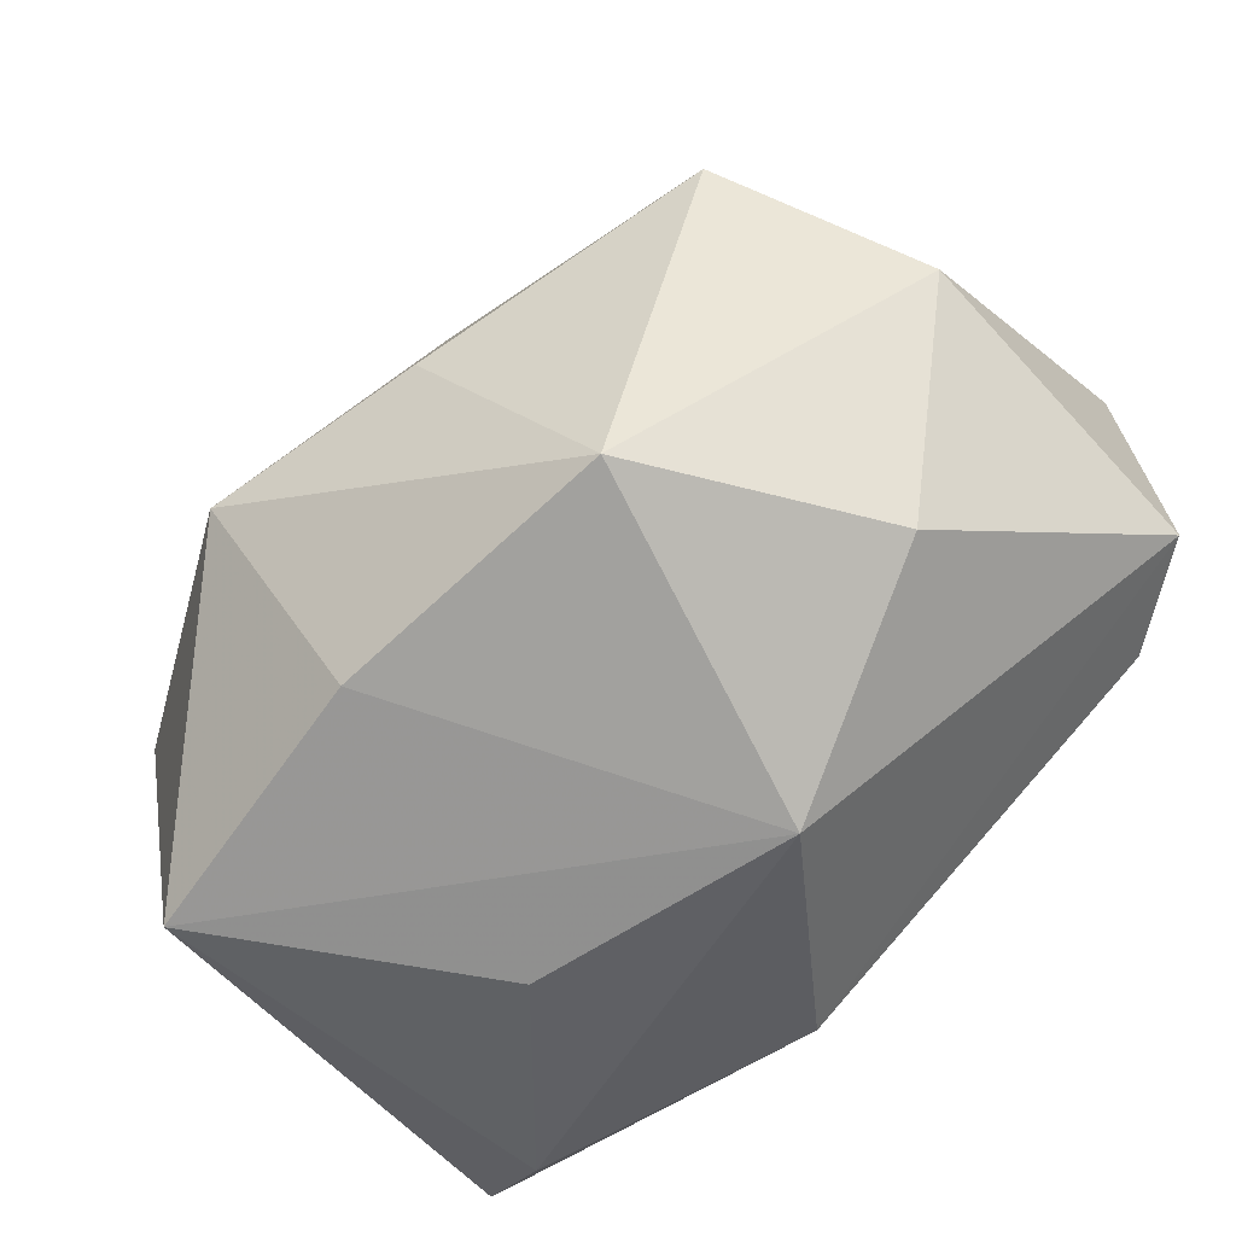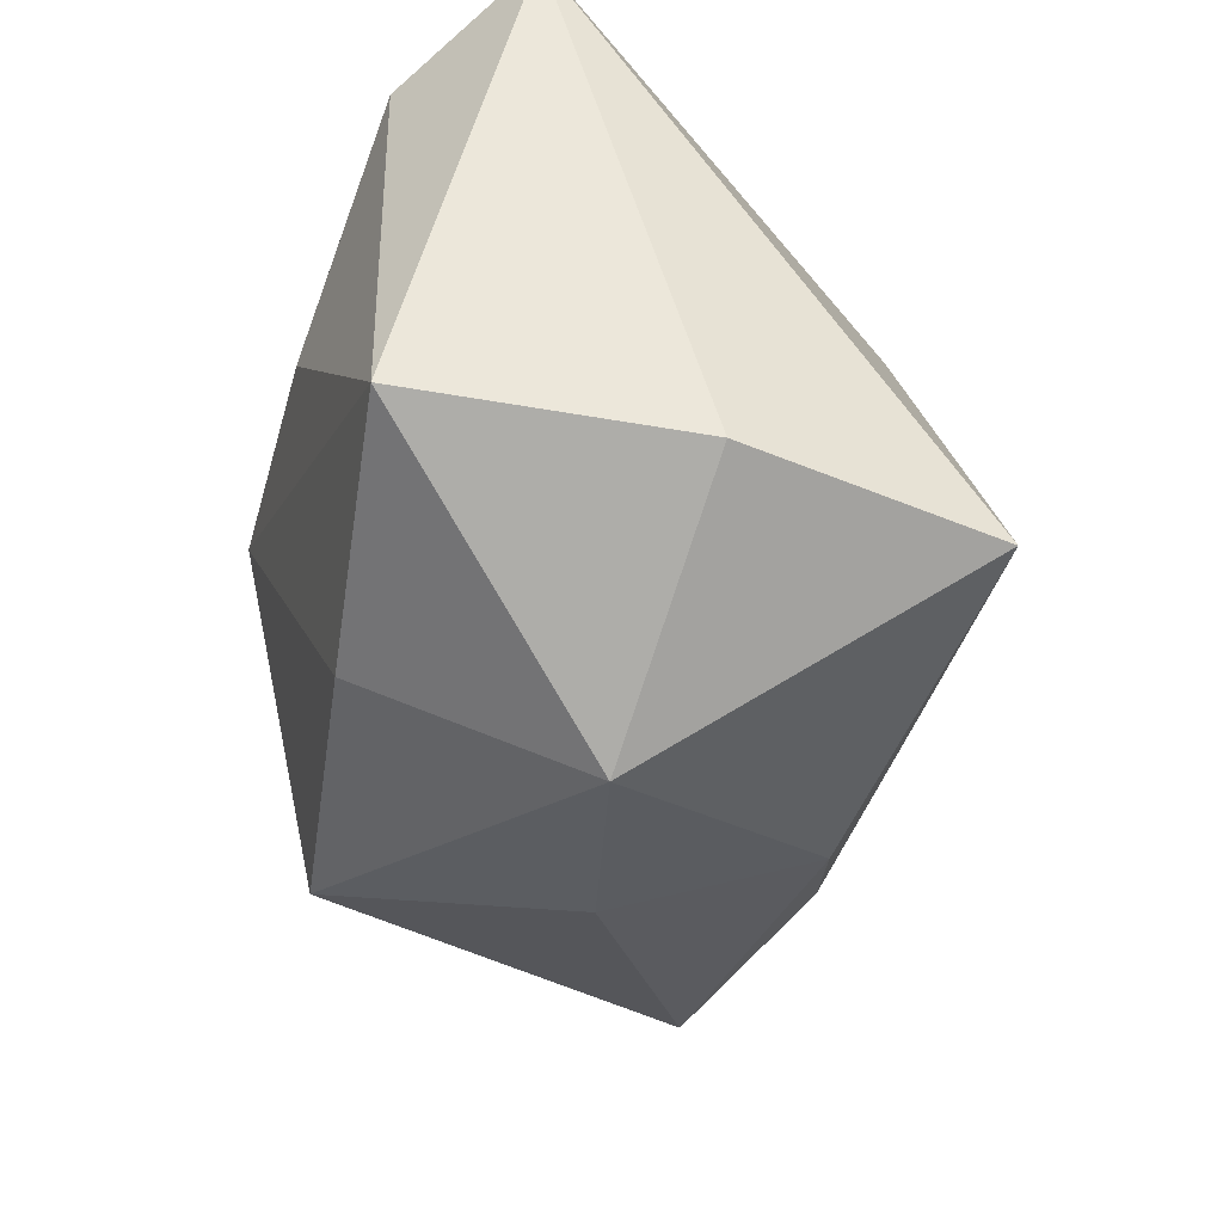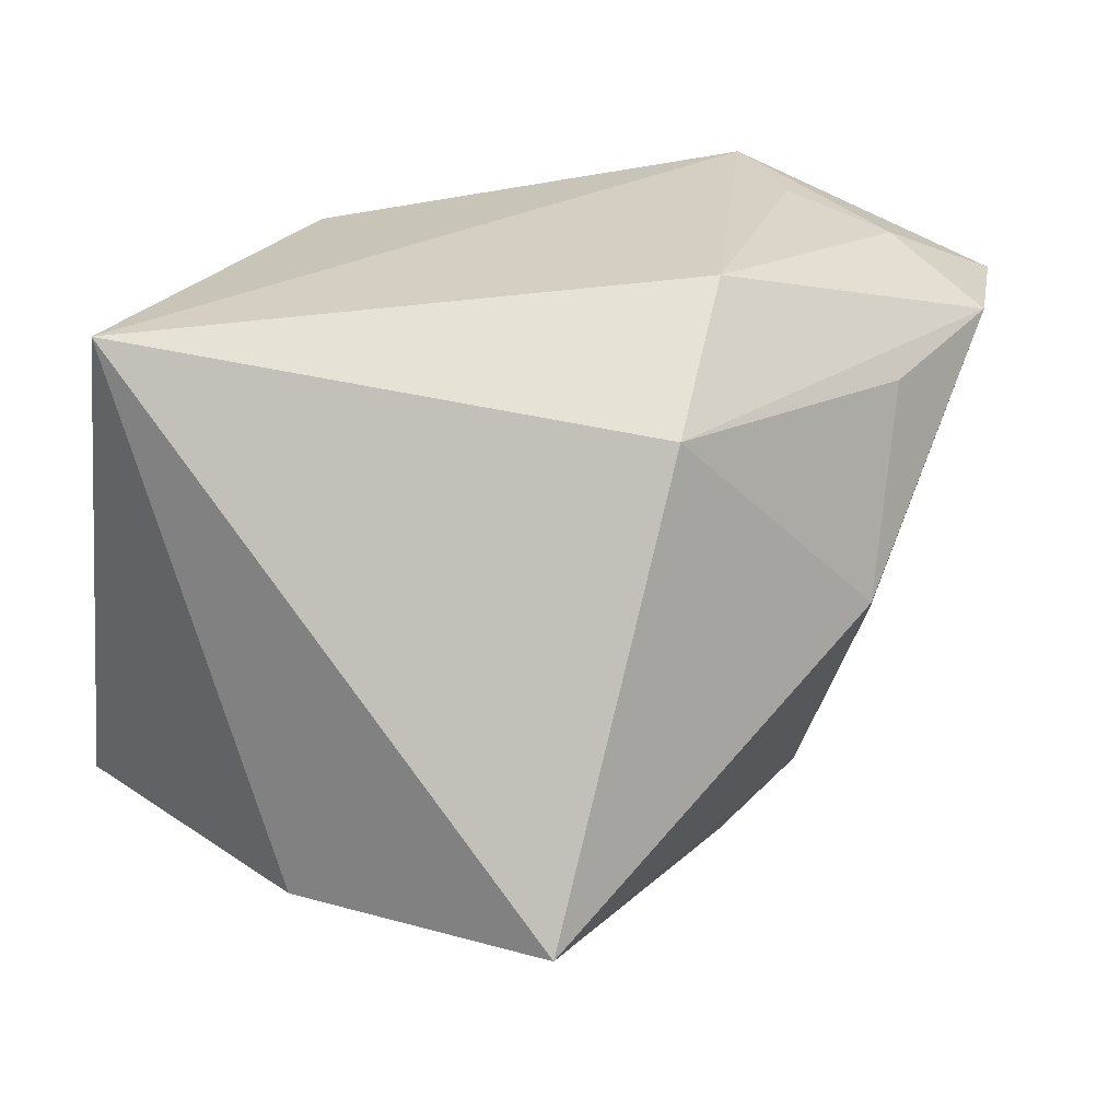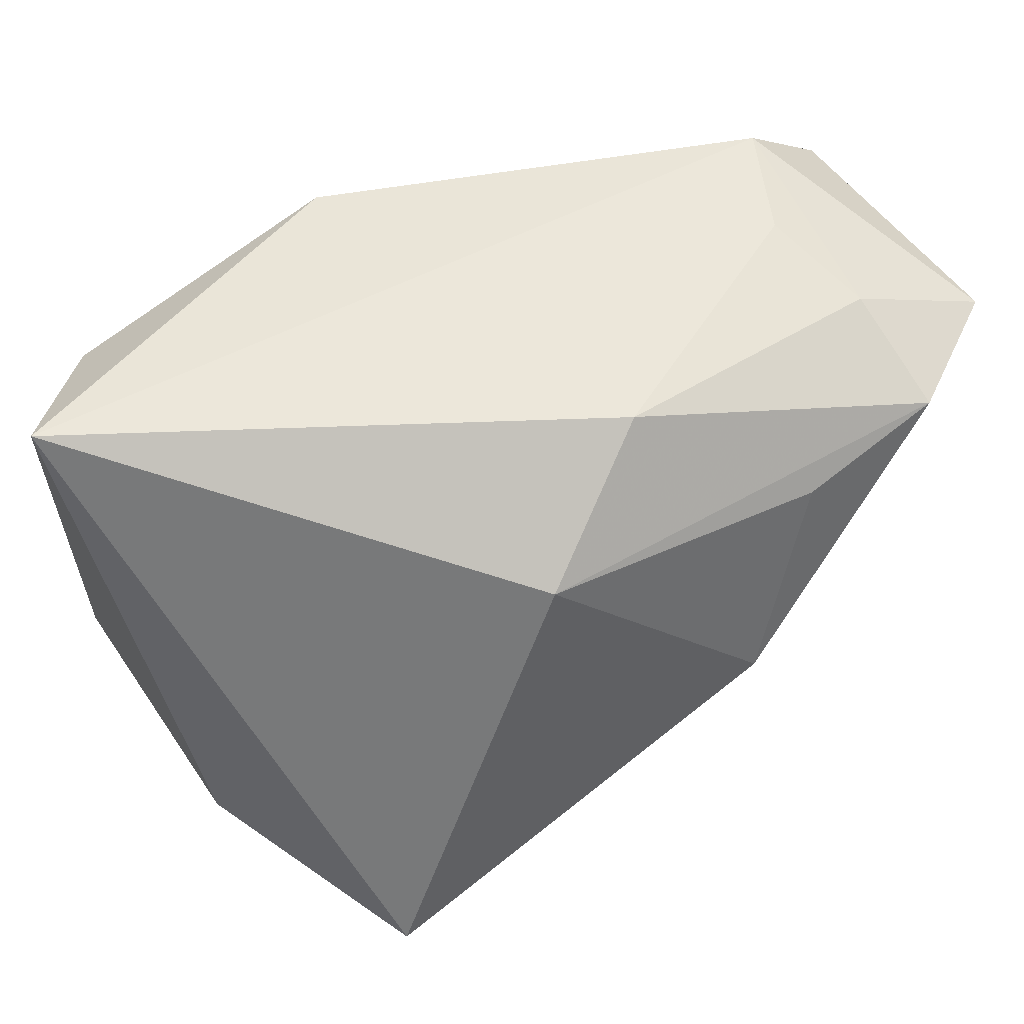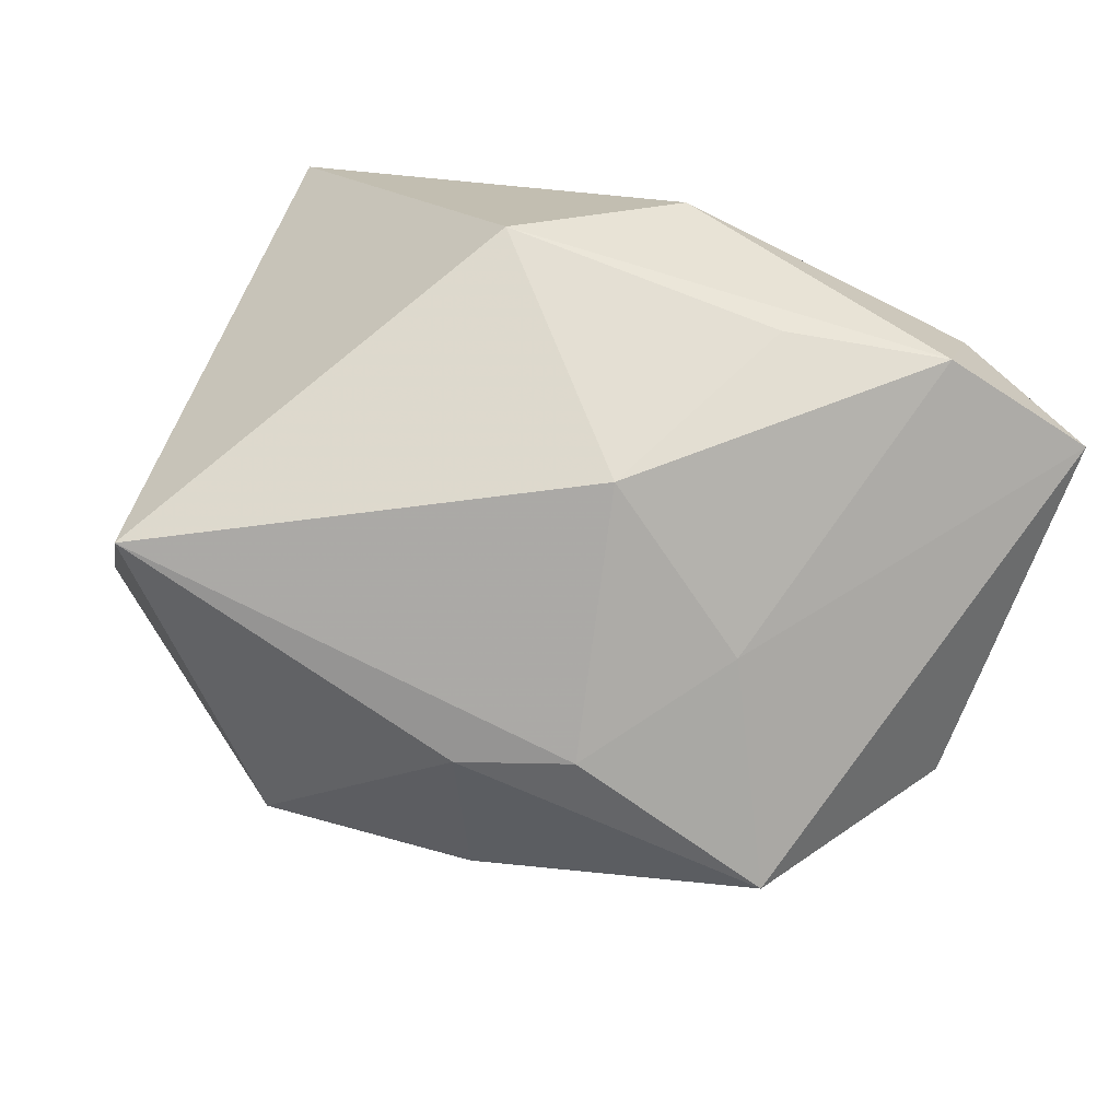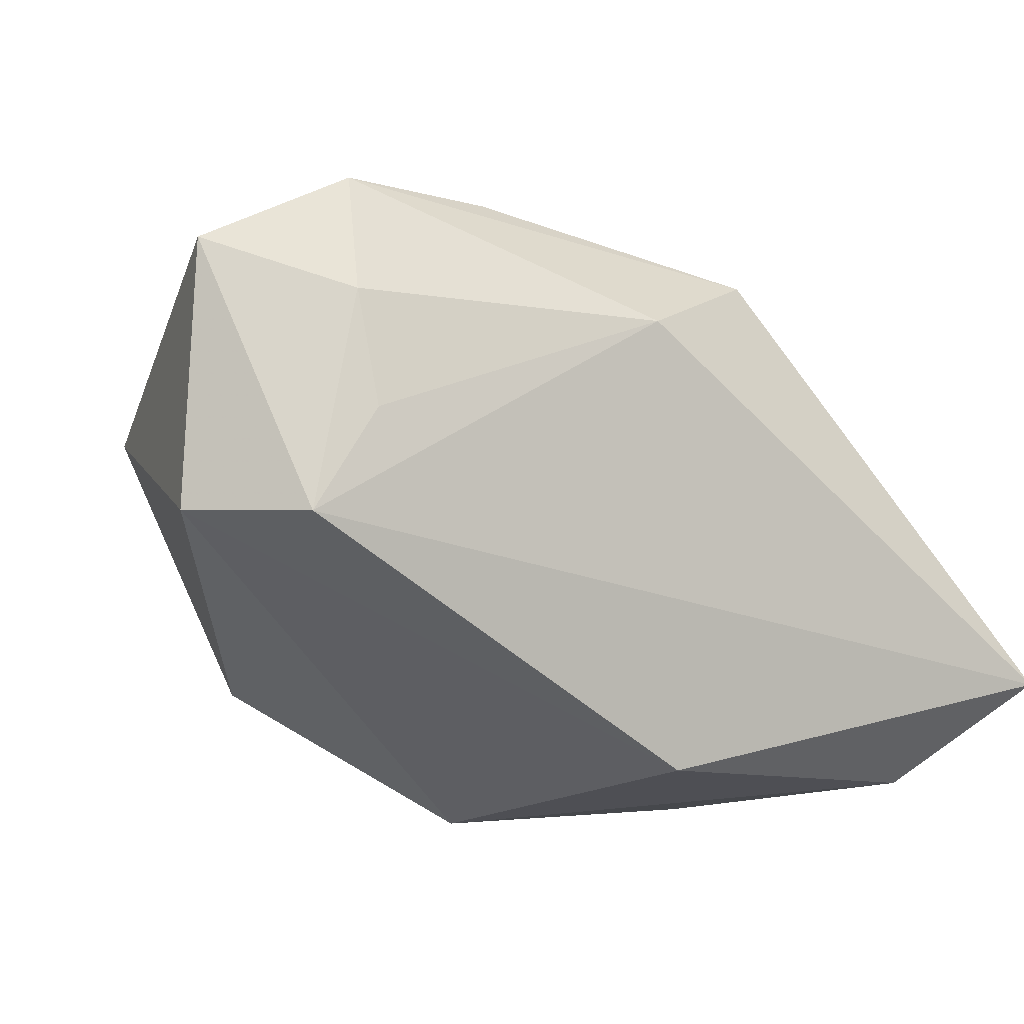
<metadata>
{"format":"obj","ext":"obj","renderer":"f3d","projection":"perspective","resolution":1024,"background":"white","views":[{"elev":-58.1,"azim":40.0,"up":"+Z"},{"elev":-40.8,"azim":-104.9,"up":"+Y"},{"elev":25.6,"azim":-56.2,"up":"+Y"},{"elev":53.4,"azim":-42.2,"up":"+Y"},{"elev":79.3,"azim":22.5,"up":"+Z"},{"elev":-0.8,"azim":156.7,"up":"+Z"}]}
</metadata>
<code>
v 0.04254 0.01955 0.02562
v -0.0415 0.02938 -0.01658
v 0.02832 0.02855 0.01003
v 0.04226 -0.009506 0.007631
v 0.01135 -0.02355 0.02252
v -0.02964 0.02253 -0.0267
v 0.001089 -0.02731 0.02013
v -0.01598 -0.0363 -0.003679
v 0.03077 -0.02683 0.01542
v -0.002221 0.02772 -0.02387
v 0.02941 0.02593 0.02089
v -0.0141 0.00386 -0.03065
v -0.03522 -0.01798 -0.02708
v 0.03479 0.02938 0.0006344
v 0.01235 0.006034 -0.03065
v 0.03251 -0.00353 -0.01772
v 0.021 -0.00986 0.0253
v -0.01328 0.01939 0.0233
v 0.004807 -0.03379 0.0005765
v 0.01903 -0.02632 -0.02137
v -0.0339 -0.02118 0.02417
v 0.04457 0.0213 0.0007423
v -0.03894 -0.02062 -0.0007725
v 0.0138 0.01774 0.03031
v 0.0007166 0.02938 0.01867
v 0.02841 0.02057 0.03174
v 0.005563 -0.0009399 0.03285
v -0.009096 -0.02488 -0.02446
f 18 2 21
f 27 18 21
f 6 13 2
f 21 2 23
f 2 13 23
f 25 14 2
f 2 18 25
f 5 27 21
f 17 9 1
f 17 5 9
f 27 5 17
f 26 25 18
f 26 17 1
f 27 17 26
f 15 13 12
f 12 6 15
f 13 6 12
f 2 14 10
f 10 6 2
f 15 6 10
f 22 14 1
f 15 10 22
f 22 10 14
f 7 5 21
f 9 5 7
f 18 27 24
f 24 26 18
f 27 26 24
f 25 26 11
f 1 14 11
f 11 26 1
f 1 9 4
f 4 22 1
f 9 20 4
f 8 23 13
f 21 23 8
f 8 7 21
f 14 25 3
f 3 11 14
f 25 11 3
f 16 4 20
f 22 4 16
f 16 20 15
f 15 22 16
f 9 7 19
f 7 8 19
f 19 20 9
f 19 8 20
f 28 8 13
f 20 8 28
f 28 13 15
f 15 20 28

</code>
